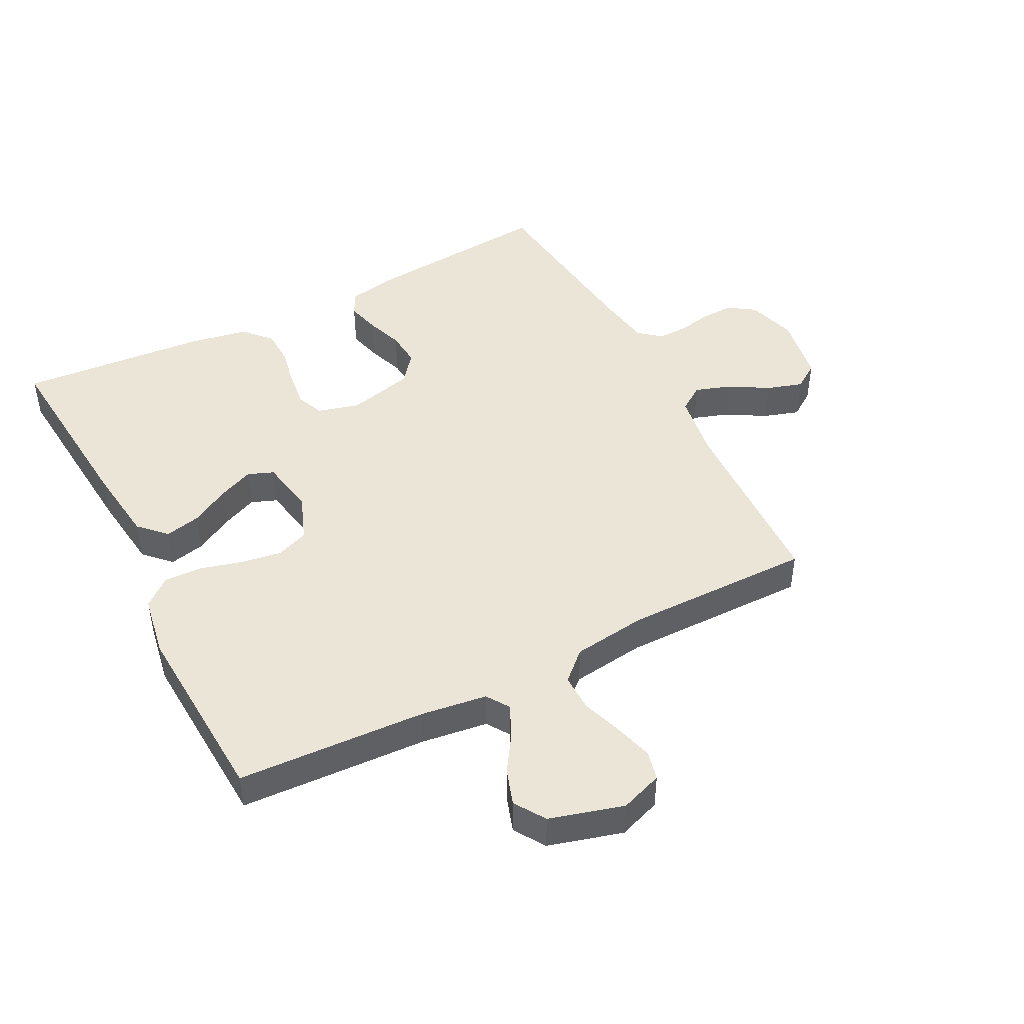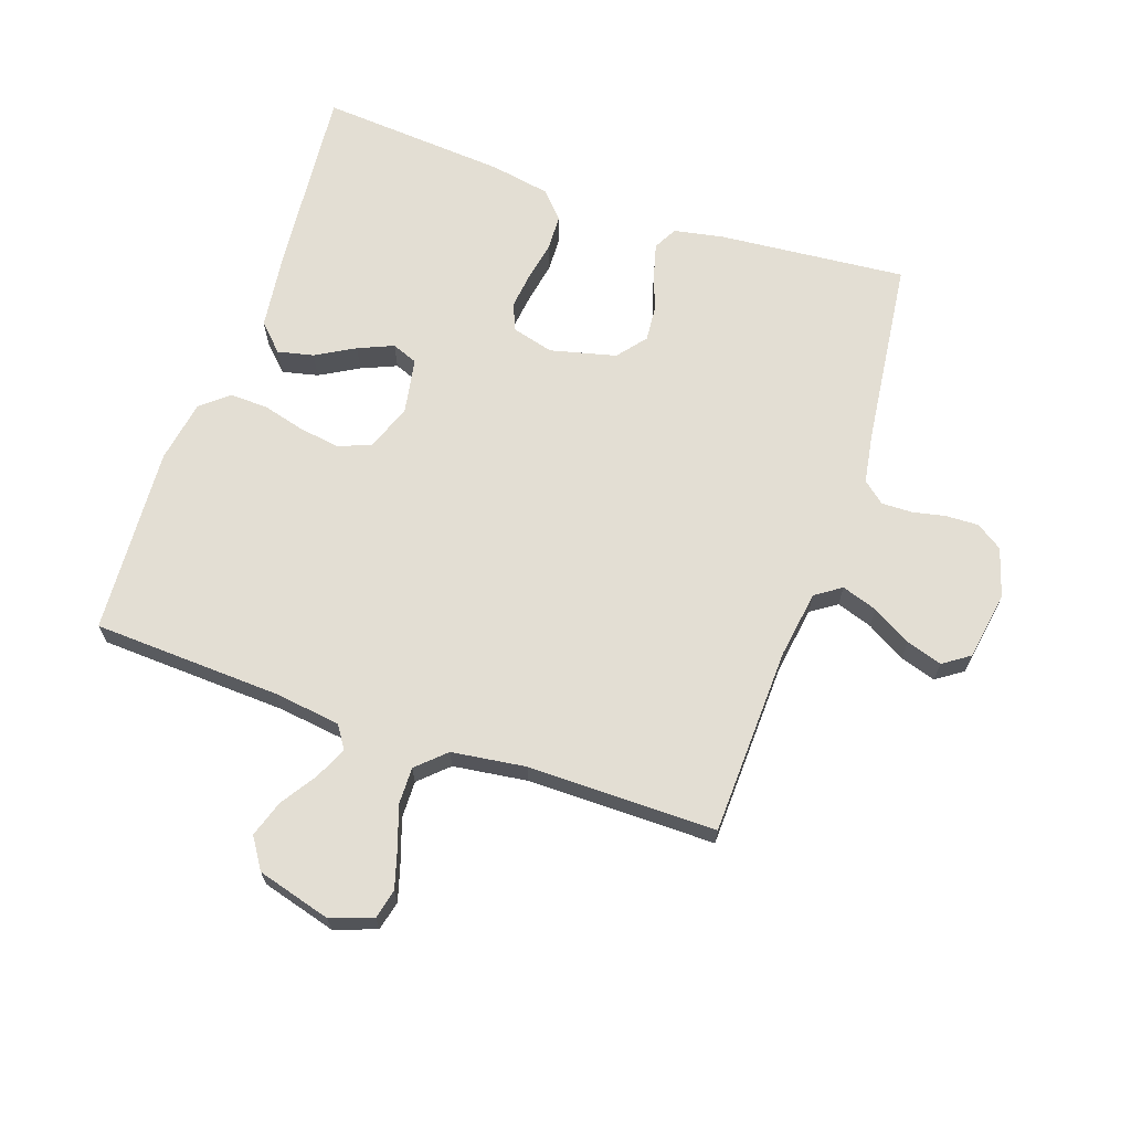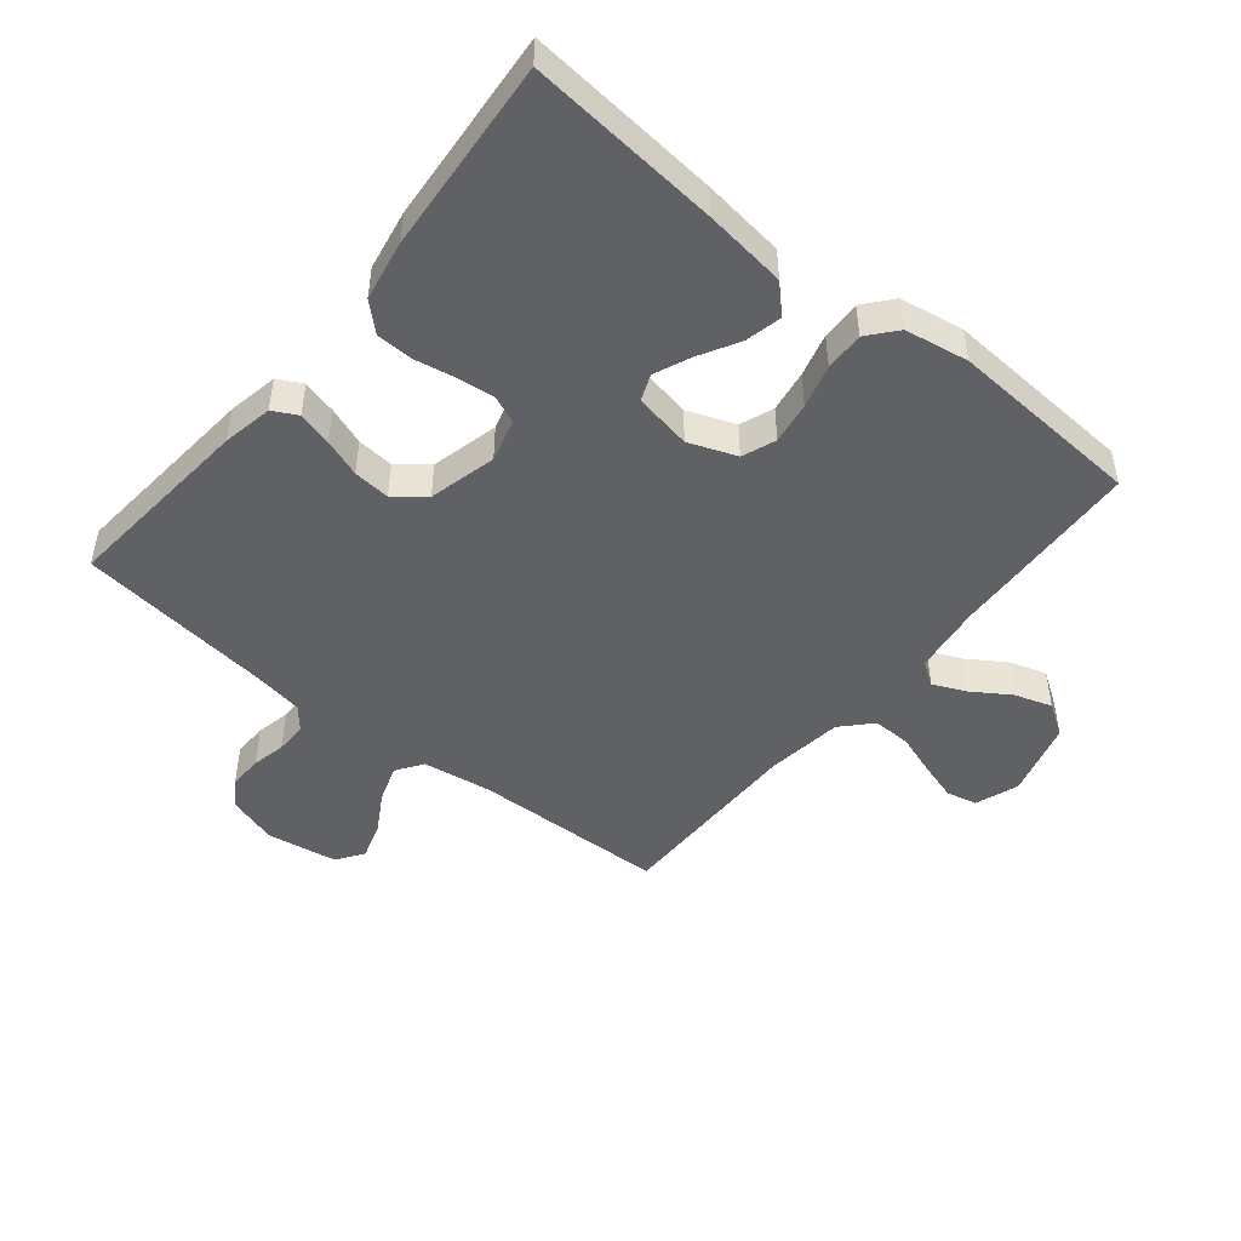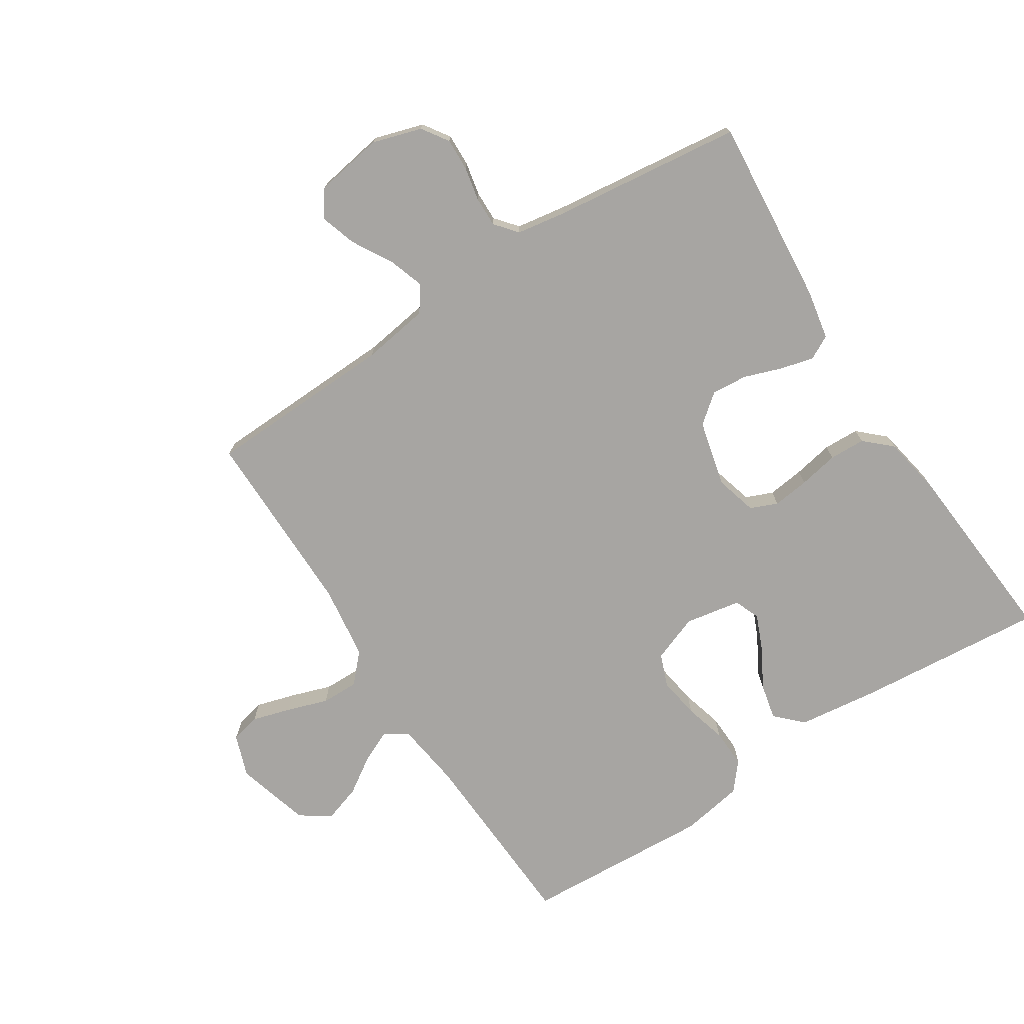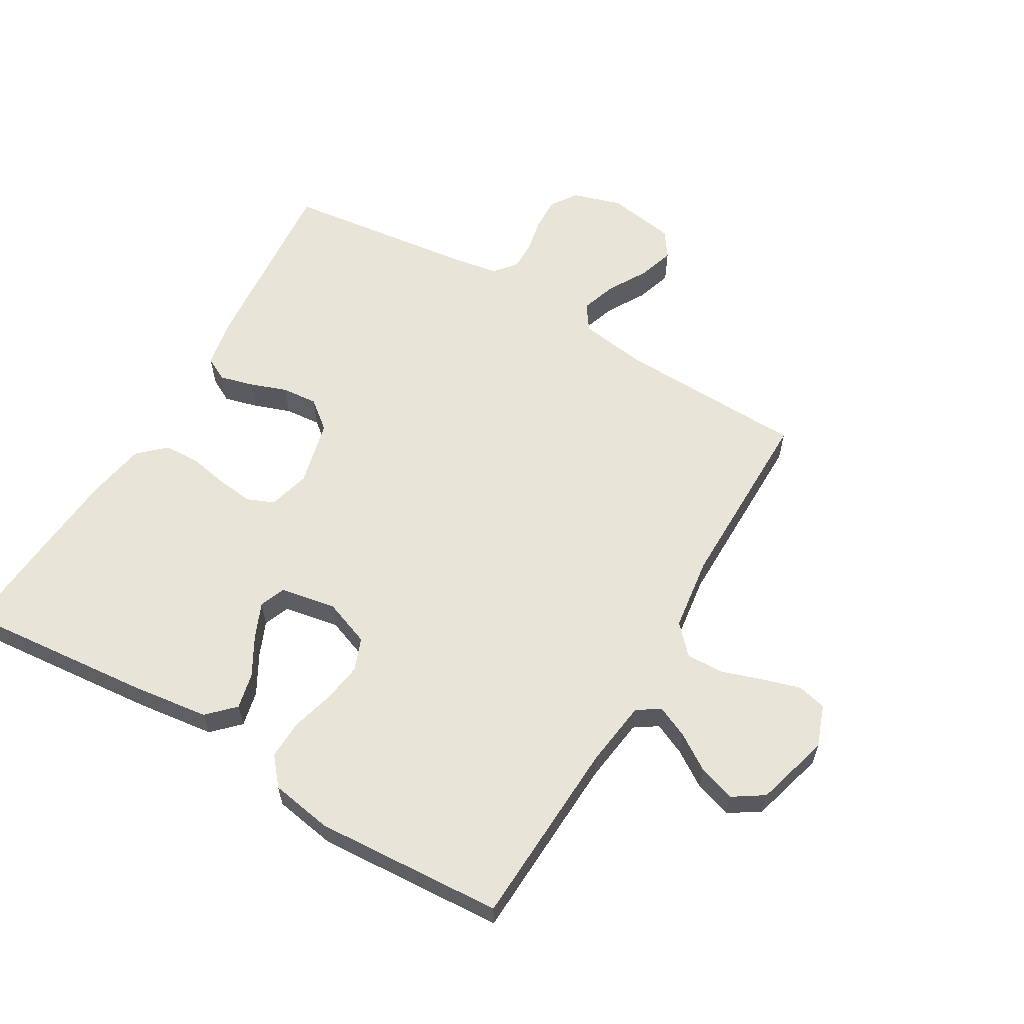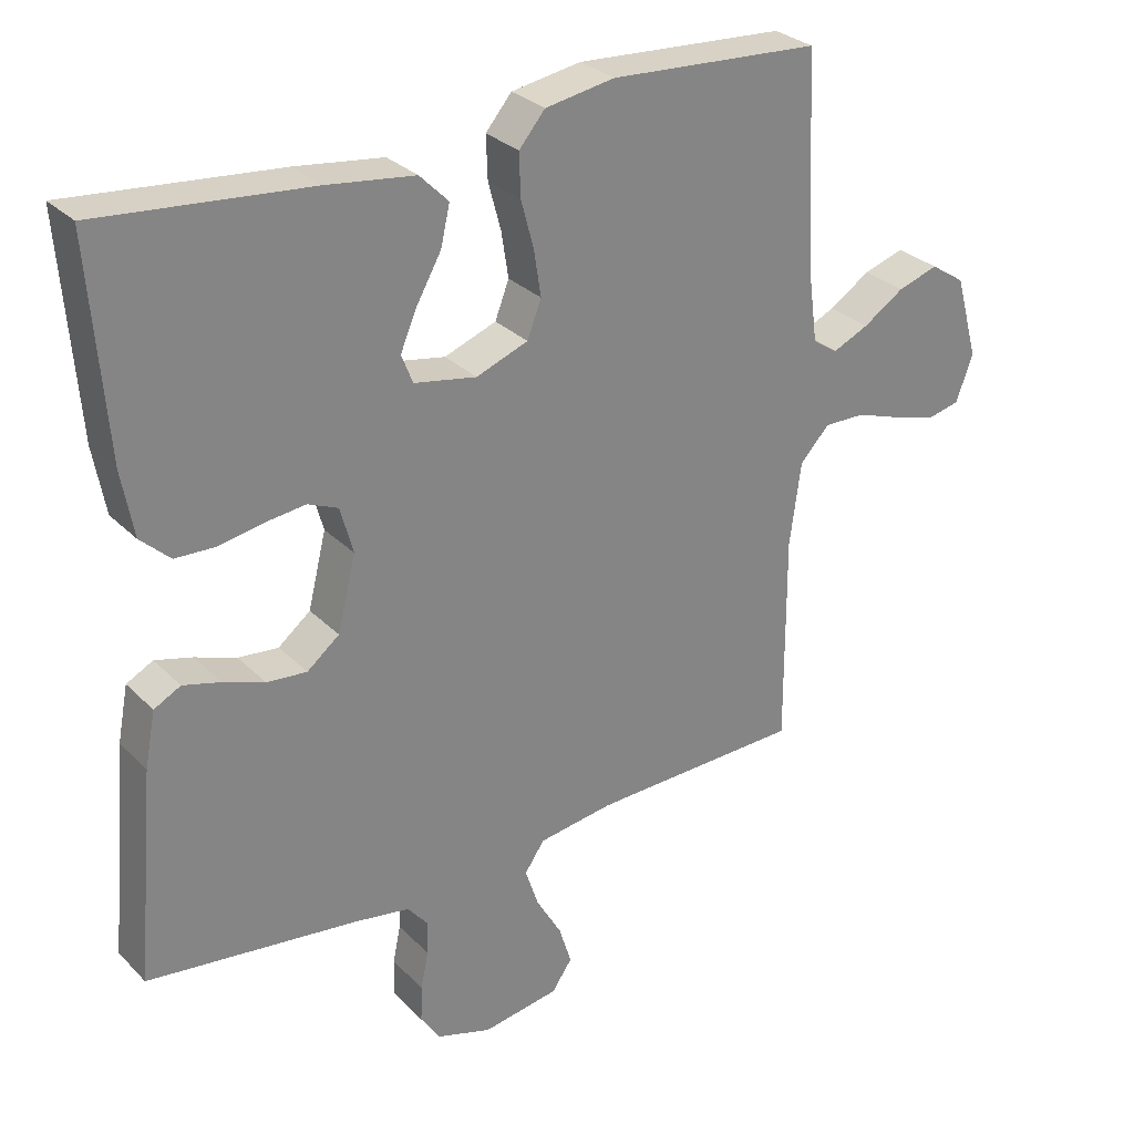
<metadata>
{"format":"obj","ext":"obj","renderer":"f3d","projection":"perspective","resolution":1024,"background":"white","views":[{"elev":46.0,"azim":62.9,"up":"+Y"},{"elev":67.2,"azim":109.0,"up":"+Y"},{"elev":-47.9,"azim":-39.2,"up":"+Y"},{"elev":-73.9,"azim":-147.1,"up":"+Y"},{"elev":60.2,"azim":30.4,"up":"+Y"},{"elev":29.1,"azim":-34.9,"up":"+Z"}]}
</metadata>
<code>
v 0.5 0.07 -0.5
v 0.2 0.07 -0.51
v 0.093 0.07 -0.526
v 0.065 0.07 -0.567
v 0.084 0.07 -0.624
v 0.12 0.07 -0.686
v 0.138 0.07 -0.743
v 0.109 0.07 -0.785
v 0 0.07 -0.803
v -0.078 0.07 -0.779
v -0.106 0.07 -0.737
v -0.104 0.07 -0.685
v -0.093 0.07 -0.632
v -0.092 0.07 -0.584
v -0.121 0.07 -0.549
v -0.2 0.07 -0.536
v -0.5 0.07 -0.5
v -0.473 0.07 -0.2
v -0.458 0.07 -0.122
v -0.42 0.07 -0.102
v -0.367 0.07 -0.116
v -0.308 0.07 -0.137
v -0.251 0.07 -0.142
v -0.205 0.07 -0.105
v -0.179 0.07 0
v -0.197 0.07 0.066
v -0.24 0.07 0.084
v -0.298 0.07 0.077
v -0.361 0.07 0.065
v -0.418 0.07 0.067
v -0.46 0.07 0.106
v -0.477 0.07 0.2
v -0.5 0.07 0.5
v -0.2 0.07 0.473
v -0.074 0.07 0.457
v -0.033 0.07 0.416
v -0.046 0.07 0.359
v -0.081 0.07 0.297
v -0.105 0.07 0.241
v -0.089 0.07 0.2
v 0 0.07 0.184
v 0.074 0.07 0.212
v 0.094 0.07 0.264
v 0.084 0.07 0.329
v 0.066 0.07 0.396
v 0.064 0.07 0.457
v 0.101 0.07 0.501
v 0.2 0.07 0.518
v 0.5 0.07 0.5
v 0.514 0.07 0.2
v 0.528 0.07 0.094
v 0.564 0.07 0.07
v 0.615 0.07 0.093
v 0.673 0.07 0.131
v 0.731 0.07 0.15
v 0.78 0.07 0.118
v 0.813 0.07 0
v 0.789 0.07 -0.067
v 0.742 0.07 -0.078
v 0.681 0.07 -0.06
v 0.616 0.07 -0.038
v 0.557 0.07 -0.037
v 0.515 0.07 -0.082
v 0.499 0.07 -0.2
v 0.5 0 -0.5
v 0.2 0 -0.51
v 0.093 0 -0.526
v 0.065 0 -0.567
v 0.084 0 -0.624
v 0.12 0 -0.686
v 0.138 0 -0.743
v 0.109 0 -0.785
v 0 0 -0.803
v -0.078 0 -0.779
v -0.106 0 -0.737
v -0.104 0 -0.685
v -0.093 0 -0.632
v -0.092 0 -0.584
v -0.121 0 -0.549
v -0.2 0 -0.536
v -0.5 0 -0.5
v -0.473 0 -0.2
v -0.458 0 -0.122
v -0.42 0 -0.102
v -0.367 0 -0.116
v -0.308 0 -0.137
v -0.251 0 -0.142
v -0.205 0 -0.105
v -0.179 0 0
v -0.197 0 0.066
v -0.24 0 0.084
v -0.298 0 0.077
v -0.361 0 0.065
v -0.418 0 0.067
v -0.46 0 0.106
v -0.477 0 0.2
v -0.5 0 0.5
v -0.2 0 0.473
v -0.074 0 0.457
v -0.033 0 0.416
v -0.046 0 0.359
v -0.081 0 0.297
v -0.105 0 0.241
v -0.089 0 0.2
v 0 0 0.184
v 0.074 0 0.212
v 0.094 0 0.264
v 0.084 0 0.329
v 0.066 0 0.396
v 0.064 0 0.457
v 0.101 0 0.501
v 0.2 0 0.518
v 0.5 0 0.5
v 0.514 0 0.2
v 0.528 0 0.094
v 0.564 0 0.07
v 0.615 0 0.093
v 0.673 0 0.131
v 0.731 0 0.15
v 0.78 0 0.118
v 0.813 0 0
v 0.789 0 -0.067
v 0.742 0 -0.078
v 0.681 0 -0.06
v 0.616 0 -0.038
v 0.557 0 -0.037
v 0.515 0 -0.082
v 0.499 0 -0.2
f 59 60 61
f 58 59 61
f 57 58 61
f 56 57 61
f 55 56 61
f 54 55 61
f 53 54 61
f 52 53 61 62
f 51 52 62 63
f 48 49 50
f 47 48 50
f 46 47 50
f 45 46 50
f 44 45 50
f 51 63 64
f 50 51 64
f 44 50 64
f 43 44 64
f 36 37 38
f 35 36 38
f 34 35 38
f 33 34 38
f 32 33 38
f 31 32 38
f 30 31 38
f 29 30 38
f 28 29 38
f 27 28 38 39
f 26 27 39 40
f 20 21 22
f 19 20 22
f 18 19 22
f 17 18 22
f 16 17 22
f 15 16 22 23
f 14 15 23 24
f 11 12 13
f 10 11 13
f 9 10 13
f 8 9 13
f 7 8 13
f 6 7 13
f 5 6 13
f 4 5 13 14
f 14 24 25
f 4 14 25
f 3 4 25
f 64 1 2
f 43 64 2
f 42 43 2
f 26 40 41
f 26 41 42
f 25 26 42
f 3 25 42
f 2 3 42
f 125 124 123
f 125 123 122
f 125 122 121
f 125 121 120
f 125 120 119
f 125 119 118
f 125 118 117
f 126 125 117 116
f 127 126 116 115
f 114 113 112
f 114 112 111
f 114 111 110
f 114 110 109
f 114 109 108
f 128 127 115
f 128 115 114
f 128 114 108
f 128 108 107
f 102 101 100
f 102 100 99
f 102 99 98
f 102 98 97
f 102 97 96
f 102 96 95
f 102 95 94
f 102 94 93
f 102 93 92
f 103 102 92 91
f 104 103 91 90
f 86 85 84
f 86 84 83
f 86 83 82
f 86 82 81
f 86 81 80
f 87 86 80 79
f 88 87 79 78
f 77 76 75
f 77 75 74
f 77 74 73
f 77 73 72
f 77 72 71
f 77 71 70
f 77 70 69
f 78 77 69 68
f 89 88 78
f 89 78 68
f 89 68 67
f 66 65 128
f 66 128 107
f 66 107 106
f 105 104 90
f 106 105 90
f 106 90 89
f 106 89 67
f 106 67 66
f 1 65 66 2
f 2 66 67 3
f 3 67 68 4
f 4 68 69 5
f 5 69 70 6
f 6 70 71 7
f 7 71 72 8
f 8 72 73 9
f 9 73 74 10
f 10 74 75 11
f 11 75 76 12
f 12 76 77 13
f 13 77 78 14
f 14 78 79 15
f 15 79 80 16
f 16 80 81 17
f 17 81 82 18
f 18 82 83 19
f 19 83 84 20
f 20 84 85 21
f 21 85 86 22
f 22 86 87 23
f 23 87 88 24
f 24 88 89 25
f 25 89 90 26
f 26 90 91 27
f 27 91 92 28
f 28 92 93 29
f 29 93 94 30
f 30 94 95 31
f 31 95 96 32
f 32 96 97 33
f 33 97 98 34
f 34 98 99 35
f 35 99 100 36
f 36 100 101 37
f 37 101 102 38
f 38 102 103 39
f 39 103 104 40
f 40 104 105 41
f 41 105 106 42
f 42 106 107 43
f 43 107 108 44
f 44 108 109 45
f 45 109 110 46
f 46 110 111 47
f 47 111 112 48
f 48 112 113 49
f 49 113 114 50
f 50 114 115 51
f 51 115 116 52
f 52 116 117 53
f 53 117 118 54
f 54 118 119 55
f 55 119 120 56
f 56 120 121 57
f 57 121 122 58
f 58 122 123 59
f 59 123 124 60
f 60 124 125 61
f 61 125 126 62
f 62 126 127 63
f 63 127 128 64
f 64 128 65 1

</code>
